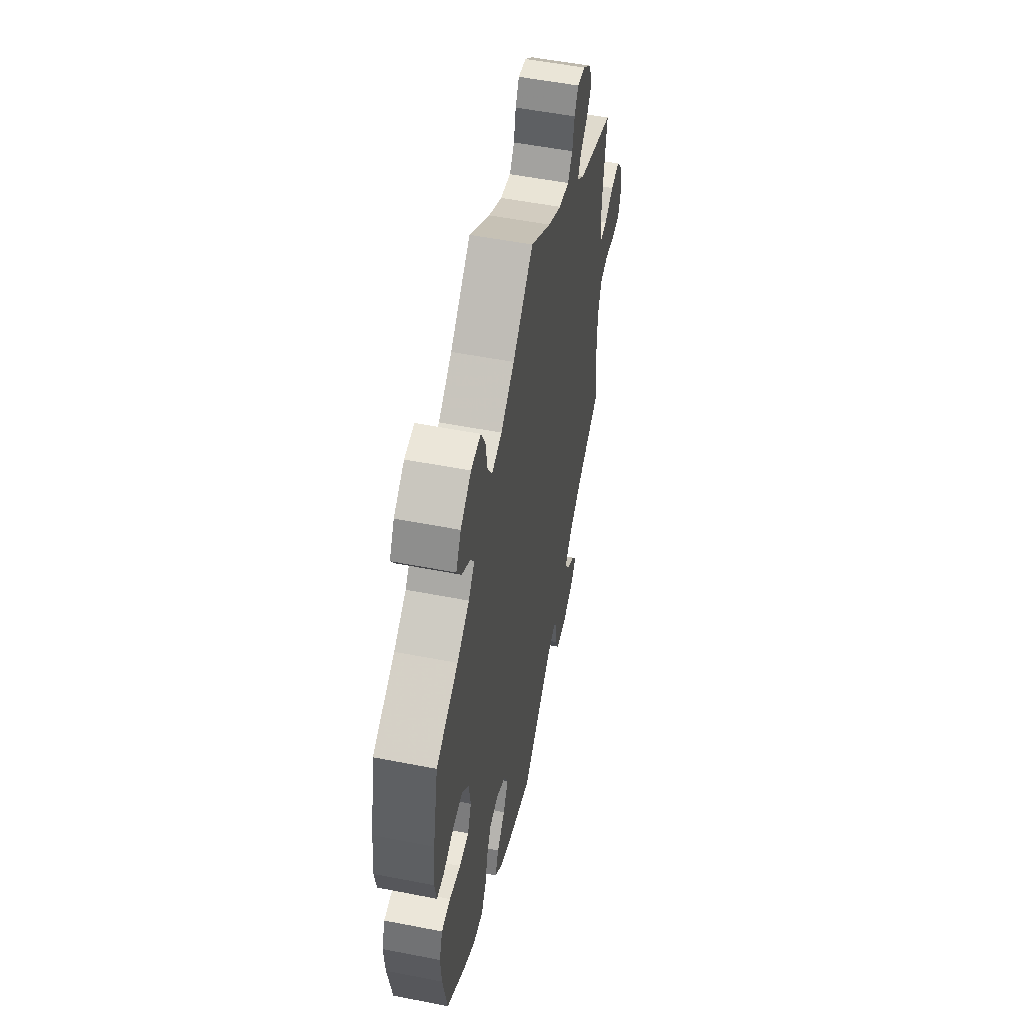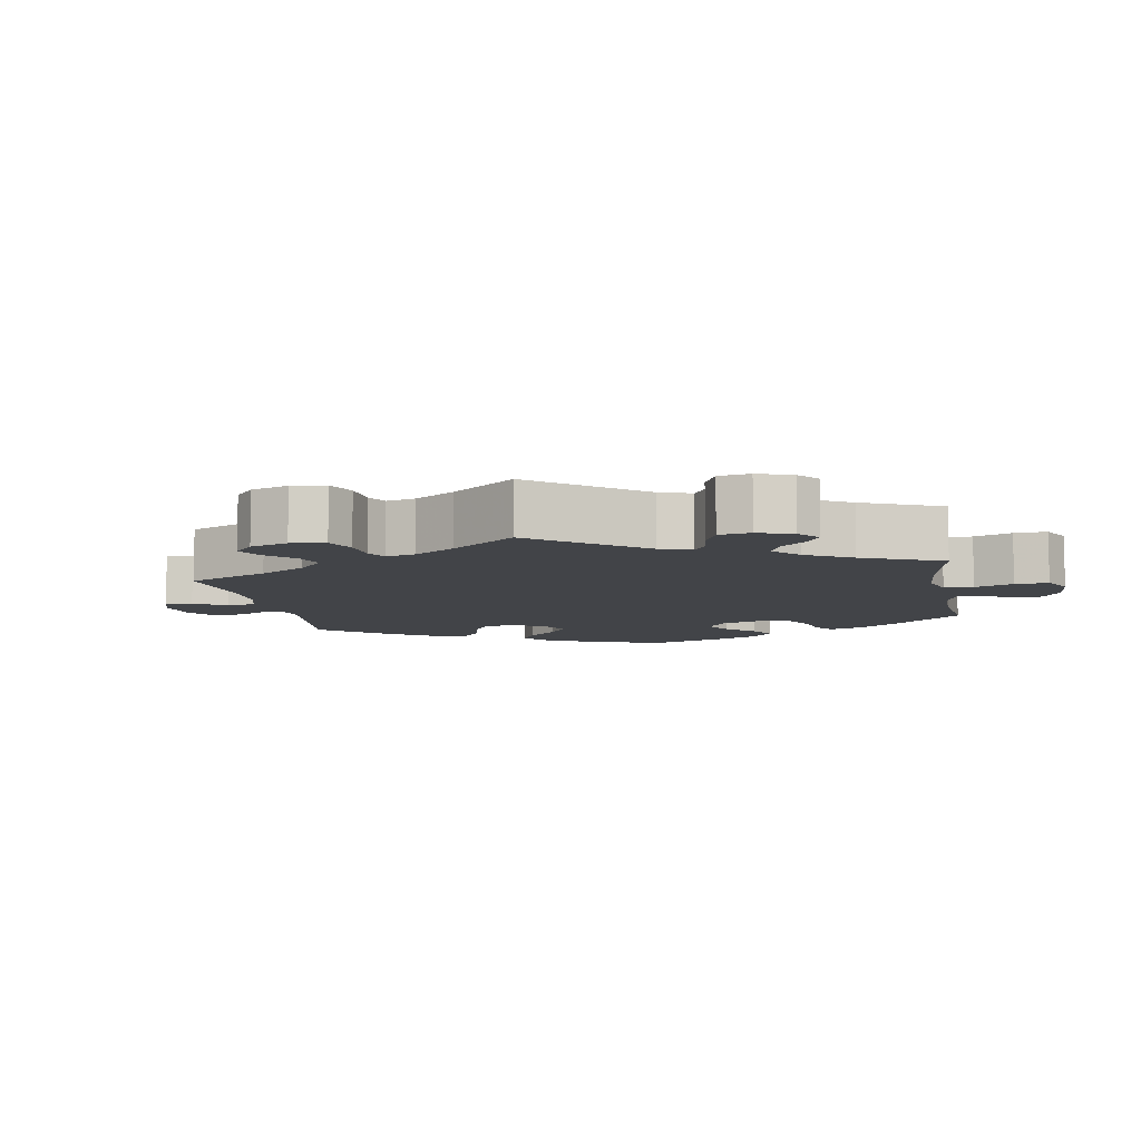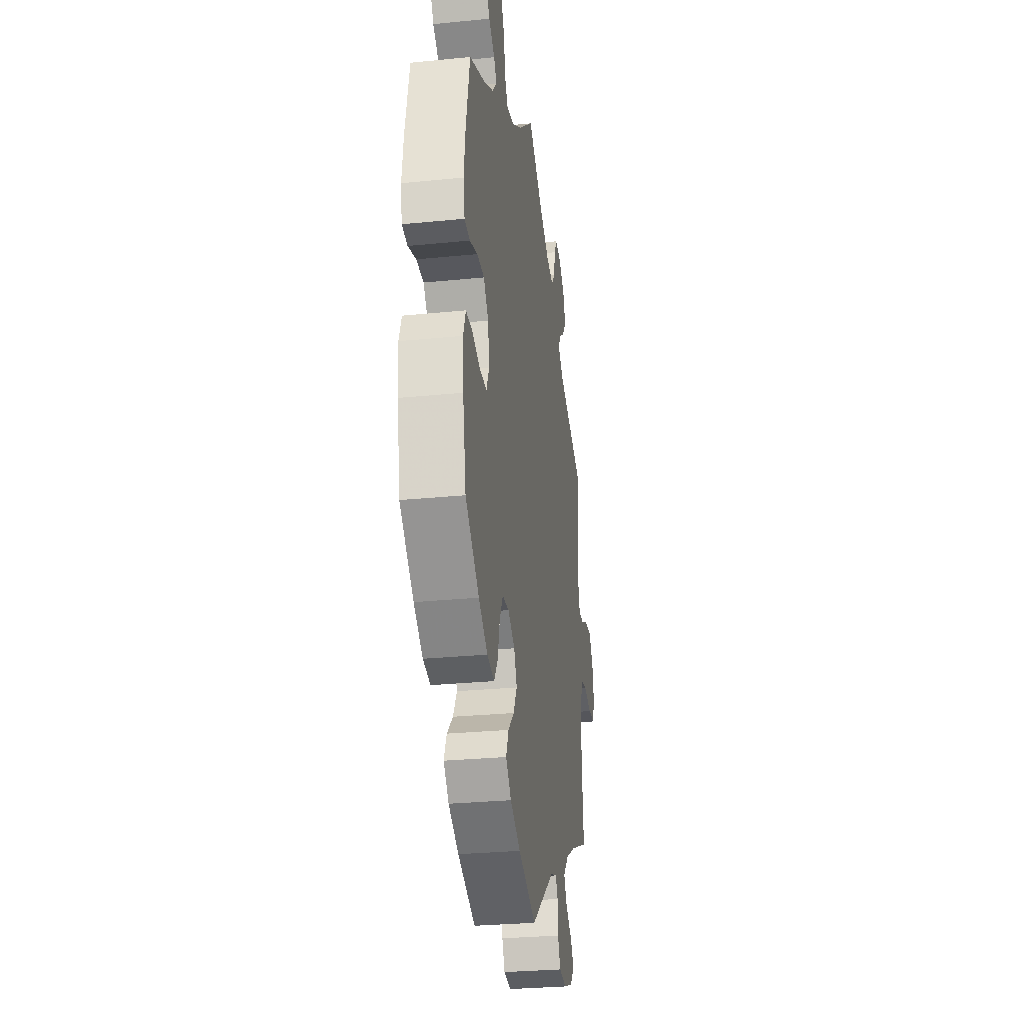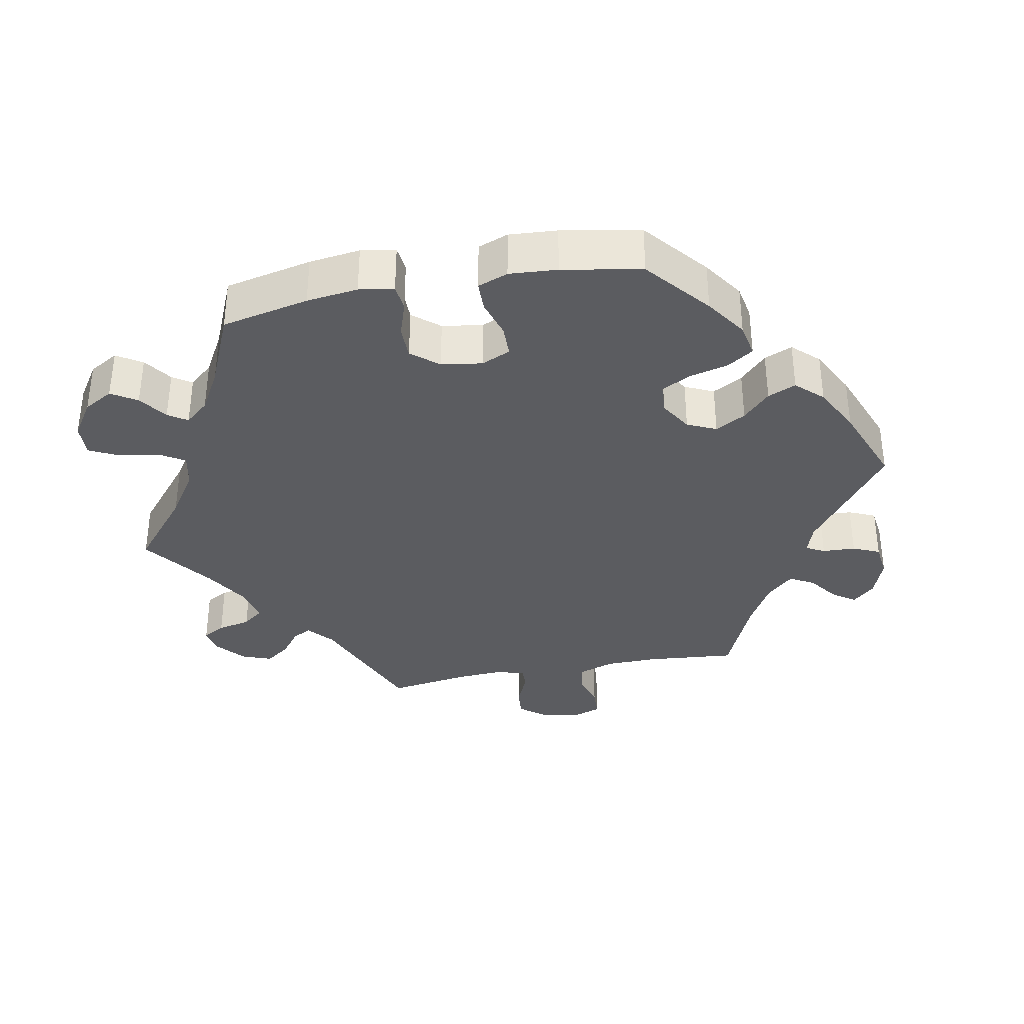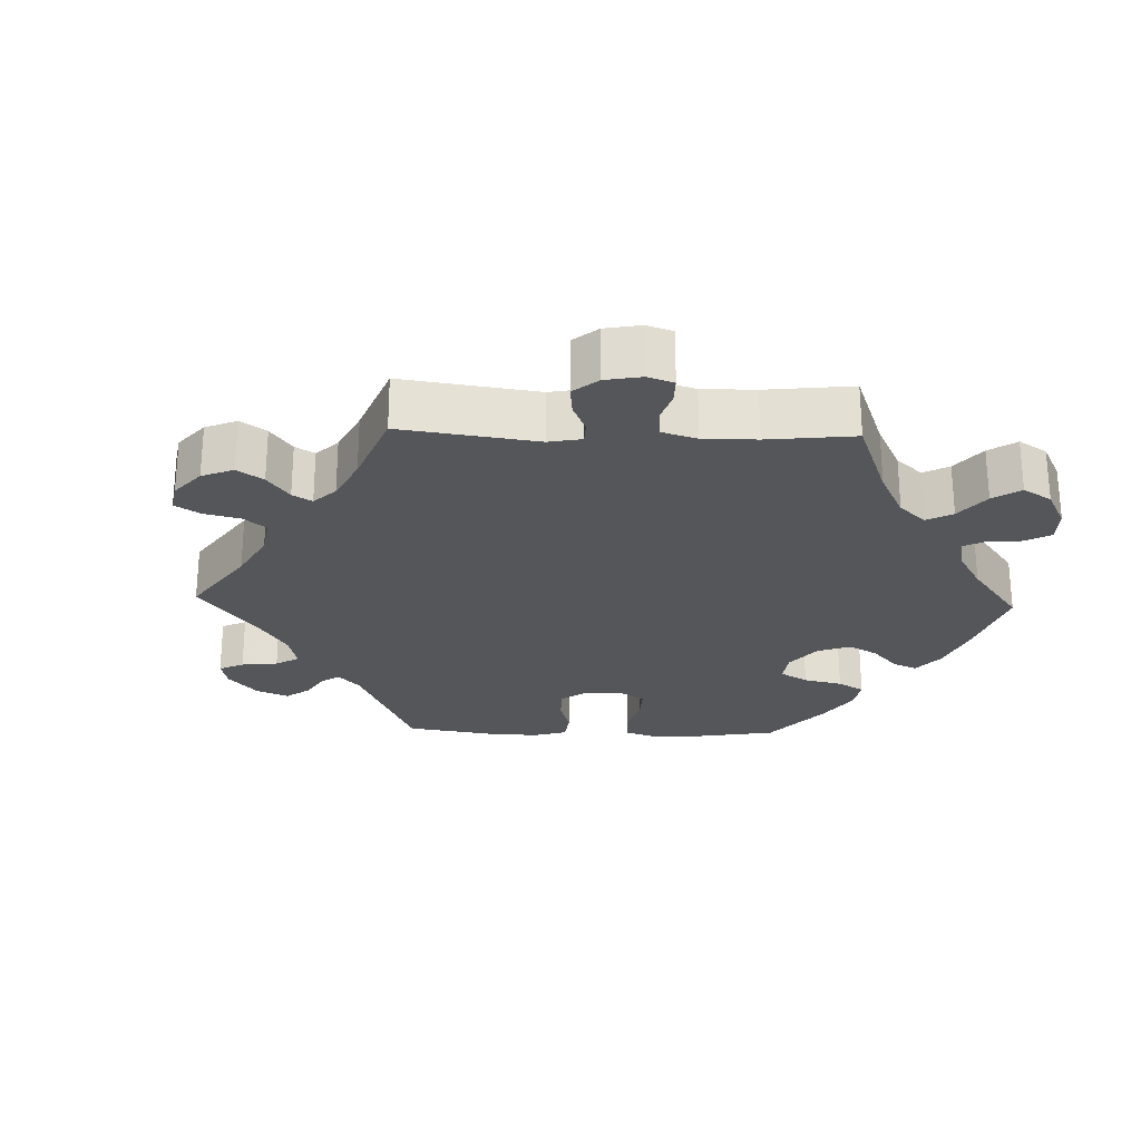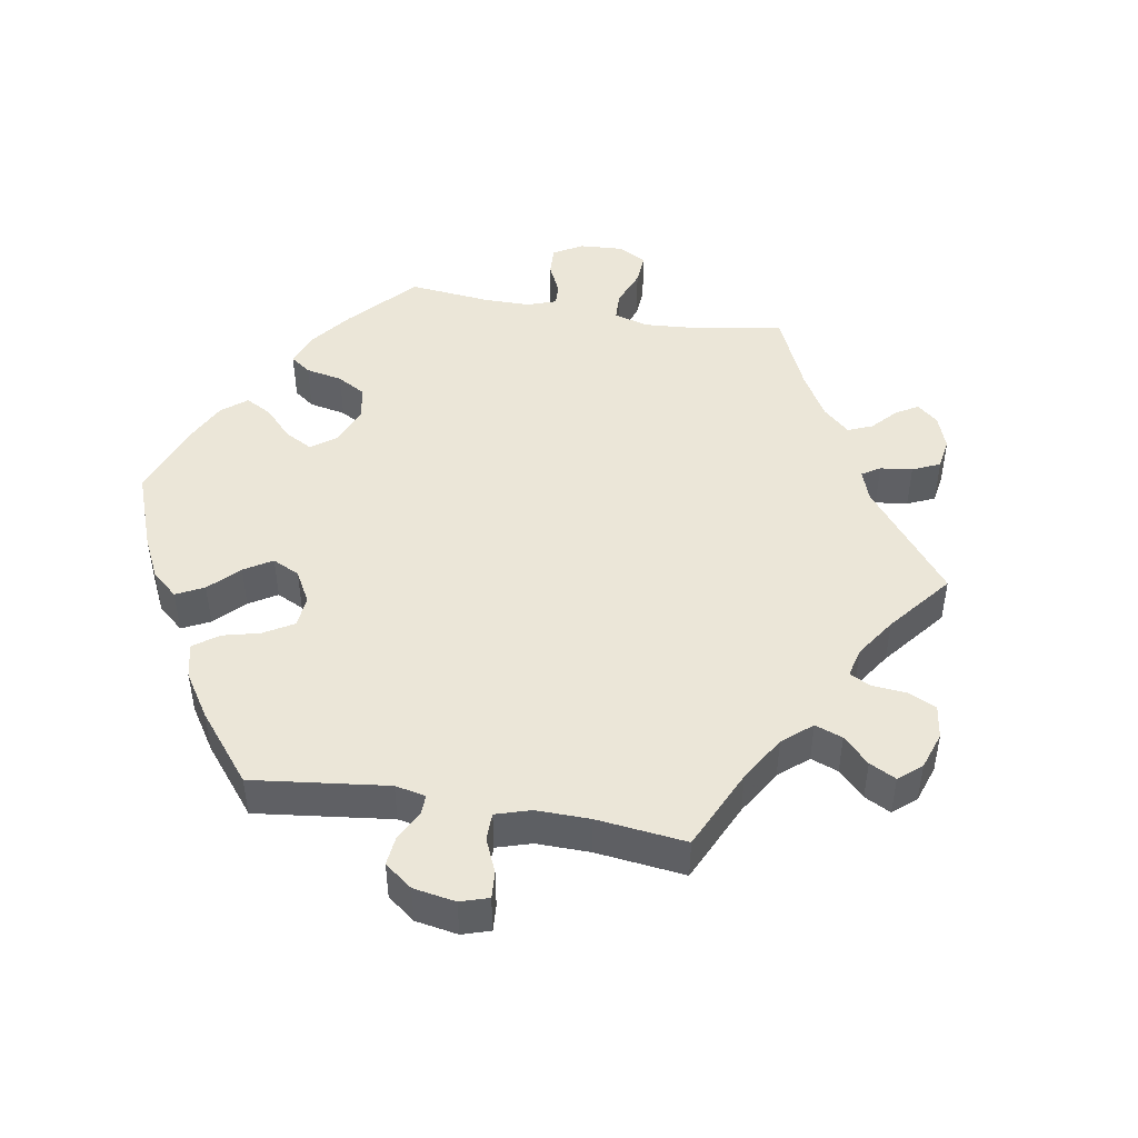
<metadata>
{"format":"obj","ext":"obj","renderer":"f3d","projection":"perspective","resolution":1024,"background":"white","views":[{"elev":53.5,"azim":101.8,"up":"+Z"},{"elev":-8.1,"azim":-49.4,"up":"+Y"},{"elev":-28.9,"azim":98.5,"up":"+Z"},{"elev":-35.1,"azim":101.1,"up":"+Y"},{"elev":-25.2,"azim":-31.9,"up":"+Y"},{"elev":46.4,"azim":-140.1,"up":"+Y"}]}
</metadata>
<code>
v 0.099 0.07 0.495
v 0.164 0.07 0.451
v 0.213 0.07 0.44
v 0.235 0.07 0.475
v 0.244 0.07 0.532
v 0.265 0.07 0.574
v 0.312 0.07 0.572
v 0.363 0.07 0.538
v 0.387 0.07 0.496
v 0.364 0.07 0.46
v 0.324 0.07 0.432
v 0.306 0.07 0.405
v 0.335 0.07 0.371
v 0.394 0.07 0.337
v 0.5 0.07 0.29
v 0.526 0.07 0.166
v 0.535 0.07 0.093
v 0.526 0.07 0.044
v 0.49 0.07 0.04
v 0.439 0.07 0.057
v 0.392 0.07 0.057
v 0.36 0.07 0.019
v 0.351 0.07 -0.039
v 0.369 0.07 -0.08
v 0.414 0.07 -0.081
v 0.468 0.07 -0.065
v 0.511 0.07 -0.066
v 0.527 0.07 -0.109
v 0.522 0.07 -0.177
v 0.501 0.07 -0.289
v 0.411 0.07 -0.363
v 0.353 0.07 -0.402
v 0.305 0.07 -0.411
v 0.281 0.07 -0.374
v 0.267 0.07 -0.318
v 0.245 0.07 -0.277
v 0.202 0.07 -0.274
v 0.157 0.07 -0.301
v 0.138 0.07 -0.342
v 0.162 0.07 -0.385
v 0.201 0.07 -0.423
v 0.218 0.07 -0.463
v 0.183 0.07 -0.5
v 0.116 0.07 -0.534
v 0 0.07 -0.578
v -0.155 0.07 -0.461
v -0.197 0.07 -0.447
v -0.211 0.07 -0.473
v -0.213 0.07 -0.52
v -0.23 0.07 -0.558
v -0.279 0.07 -0.564
v -0.336 0.07 -0.543
v -0.364 0.07 -0.512
v -0.342 0.07 -0.48
v -0.3 0.07 -0.449
v -0.281 0.07 -0.415
v -0.316 0.07 -0.377
v -0.382 0.07 -0.34
v -0.5 0.07 -0.289
v -0.488 0.07 -0.163
v -0.489 0.07 -0.087
v -0.507 0.07 -0.036
v -0.548 0.07 -0.029
v -0.598 0.07 -0.043
v -0.64 0.07 -0.041
v -0.654 0.07 -0.001
v -0.643 0.07 0.054
v -0.613 0.07 0.092
v -0.569 0.07 0.088
v -0.523 0.07 0.067
v -0.491 0.07 0.066
v -0.479 0.07 0.107
v -0.483 0.07 0.175
v -0.5 0.07 0.289
v -0.32 0.07 0.361
v -0.284 0.07 0.392
v -0.298 0.07 0.419
v -0.335 0.07 0.447
v -0.36 0.07 0.482
v -0.344 0.07 0.524
v -0.304 0.07 0.558
v -0.266 0.07 0.565
v -0.248 0.07 0.533
v -0.238 0.07 0.486
v -0.215 0.07 0.456
v -0.165 0.07 0.467
v -0.1 0.07 0.505
v 0 0.07 0.578
v 0.099 0 0.495
v 0.164 0 0.451
v 0.213 0 0.44
v 0.235 0 0.475
v 0.244 0 0.532
v 0.265 0 0.574
v 0.312 0 0.572
v 0.363 0 0.538
v 0.387 0 0.496
v 0.364 0 0.46
v 0.324 0 0.432
v 0.306 0 0.405
v 0.335 0 0.371
v 0.394 0 0.337
v 0.5 0 0.29
v 0.526 0 0.166
v 0.535 0 0.093
v 0.526 0 0.044
v 0.49 0 0.04
v 0.439 0 0.057
v 0.392 0 0.057
v 0.36 0 0.019
v 0.351 0 -0.039
v 0.369 0 -0.08
v 0.414 0 -0.081
v 0.468 0 -0.065
v 0.511 0 -0.066
v 0.527 0 -0.109
v 0.522 0 -0.177
v 0.501 0 -0.289
v 0.411 0 -0.363
v 0.353 0 -0.402
v 0.305 0 -0.411
v 0.281 0 -0.374
v 0.267 0 -0.318
v 0.245 0 -0.277
v 0.202 0 -0.274
v 0.157 0 -0.301
v 0.138 0 -0.342
v 0.162 0 -0.385
v 0.201 0 -0.423
v 0.218 0 -0.463
v 0.183 0 -0.5
v 0.116 0 -0.534
v 0 0 -0.578
v -0.155 0 -0.461
v -0.197 0 -0.447
v -0.211 0 -0.473
v -0.213 0 -0.52
v -0.23 0 -0.558
v -0.279 0 -0.564
v -0.336 0 -0.543
v -0.364 0 -0.512
v -0.342 0 -0.48
v -0.3 0 -0.449
v -0.281 0 -0.415
v -0.316 0 -0.377
v -0.382 0 -0.34
v -0.5 0 -0.289
v -0.488 0 -0.163
v -0.489 0 -0.087
v -0.507 0 -0.036
v -0.548 0 -0.029
v -0.598 0 -0.043
v -0.64 0 -0.041
v -0.654 0 -0.001
v -0.643 0 0.054
v -0.613 0 0.092
v -0.569 0 0.088
v -0.523 0 0.067
v -0.491 0 0.066
v -0.479 0 0.107
v -0.483 0 0.175
v -0.5 0 0.289
v -0.32 0 0.361
v -0.284 0 0.392
v -0.298 0 0.419
v -0.335 0 0.447
v -0.36 0 0.482
v -0.344 0 0.524
v -0.304 0 0.558
v -0.266 0 0.565
v -0.248 0 0.533
v -0.238 0 0.486
v -0.215 0 0.456
v -0.165 0 0.467
v -0.1 0 0.505
v 0 0 0.578
f 87 88 1
f 86 87 1 2
f 85 86 2 3
f 81 82 83 84
f 81 84 85
f 80 81 85
f 77 78 79 80
f 76 77 80 85
f 73 74 75
f 72 73 75 76
f 71 72 76 85
f 67 68 69 70
f 67 70 71
f 66 67 71
f 63 64 65 66
f 62 63 66 71
f 61 62 71 85
f 58 59 60
f 57 58 60 61
f 56 57 61 85
f 52 53 54 55
f 52 55 56
f 51 52 56
f 48 49 50 51
f 47 48 51 56
f 46 47 56 85
f 40 41 42 43
f 39 40 43 44
f 32 33 34 35
f 32 35 36
f 31 32 36
f 30 31 36
f 29 30 36 37
f 25 26 27 28
f 24 25 28 29
f 17 18 19 20
f 17 20 21
f 14 15 16 17
f 13 14 17 21
f 12 13 21 22
f 8 9 10 11
f 8 11 12
f 7 8 12
f 4 5 6 7
f 3 4 7 12
f 39 44 45 46
f 38 39 46 85
f 37 38 85 3
f 24 29 37
f 23 24 37
f 22 23 37
f 3 12 22 37
f 89 176 175
f 90 89 175 174
f 91 90 174 173
f 172 171 170 169
f 173 172 169
f 173 169 168
f 168 167 166 165
f 173 168 165 164
f 163 162 161
f 164 163 161 160
f 173 164 160 159
f 158 157 156 155
f 159 158 155
f 159 155 154
f 154 153 152 151
f 159 154 151 150
f 173 159 150 149
f 148 147 146
f 149 148 146 145
f 173 149 145 144
f 143 142 141 140
f 144 143 140
f 144 140 139
f 139 138 137 136
f 144 139 136 135
f 173 144 135 134
f 131 130 129 128
f 132 131 128 127
f 123 122 121 120
f 124 123 120
f 124 120 119
f 124 119 118
f 125 124 118 117
f 116 115 114 113
f 117 116 113 112
f 108 107 106 105
f 109 108 105
f 105 104 103 102
f 109 105 102 101
f 110 109 101 100
f 99 98 97 96
f 100 99 96
f 100 96 95
f 95 94 93 92
f 100 95 92 91
f 134 133 132 127
f 173 134 127 126
f 91 173 126 125
f 125 117 112
f 125 112 111
f 125 111 110
f 125 110 100 91
f 1 89 90 2
f 2 90 91 3
f 3 91 92 4
f 4 92 93 5
f 5 93 94 6
f 6 94 95 7
f 7 95 96 8
f 8 96 97 9
f 9 97 98 10
f 10 98 99 11
f 11 99 100 12
f 12 100 101 13
f 13 101 102 14
f 14 102 103 15
f 15 103 104 16
f 16 104 105 17
f 17 105 106 18
f 18 106 107 19
f 19 107 108 20
f 20 108 109 21
f 21 109 110 22
f 22 110 111 23
f 23 111 112 24
f 24 112 113 25
f 25 113 114 26
f 26 114 115 27
f 27 115 116 28
f 28 116 117 29
f 29 117 118 30
f 30 118 119 31
f 31 119 120 32
f 32 120 121 33
f 33 121 122 34
f 34 122 123 35
f 35 123 124 36
f 36 124 125 37
f 37 125 126 38
f 38 126 127 39
f 39 127 128 40
f 40 128 129 41
f 41 129 130 42
f 42 130 131 43
f 43 131 132 44
f 44 132 133 45
f 45 133 134 46
f 46 134 135 47
f 47 135 136 48
f 48 136 137 49
f 49 137 138 50
f 50 138 139 51
f 51 139 140 52
f 52 140 141 53
f 53 141 142 54
f 54 142 143 55
f 55 143 144 56
f 56 144 145 57
f 57 145 146 58
f 58 146 147 59
f 59 147 148 60
f 60 148 149 61
f 61 149 150 62
f 62 150 151 63
f 63 151 152 64
f 64 152 153 65
f 65 153 154 66
f 66 154 155 67
f 67 155 156 68
f 68 156 157 69
f 69 157 158 70
f 70 158 159 71
f 71 159 160 72
f 72 160 161 73
f 73 161 162 74
f 74 162 163 75
f 75 163 164 76
f 76 164 165 77
f 77 165 166 78
f 78 166 167 79
f 79 167 168 80
f 80 168 169 81
f 81 169 170 82
f 82 170 171 83
f 83 171 172 84
f 84 172 173 85
f 85 173 174 86
f 86 174 175 87
f 87 175 176 88
f 88 176 89 1

</code>
